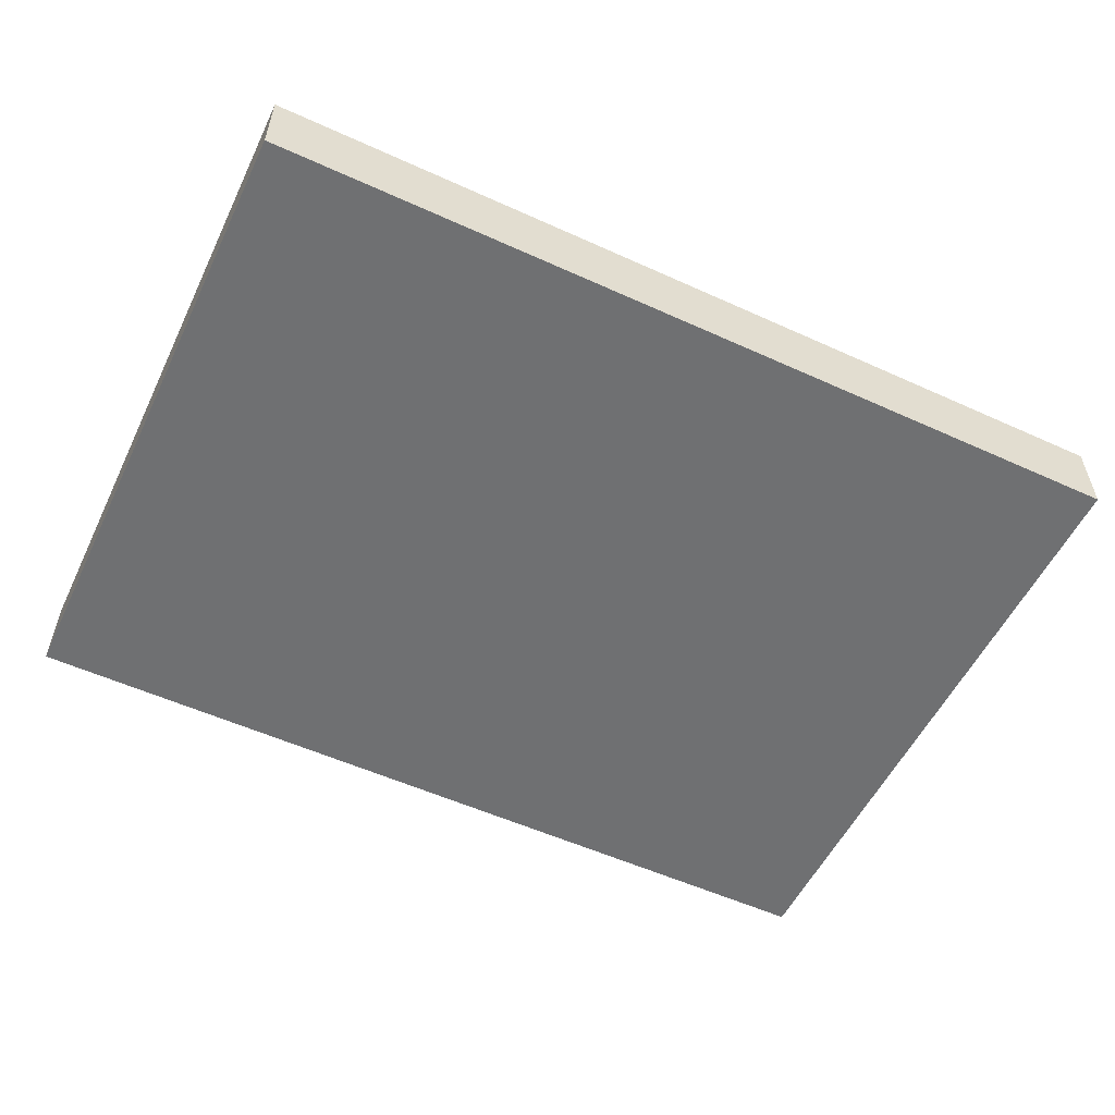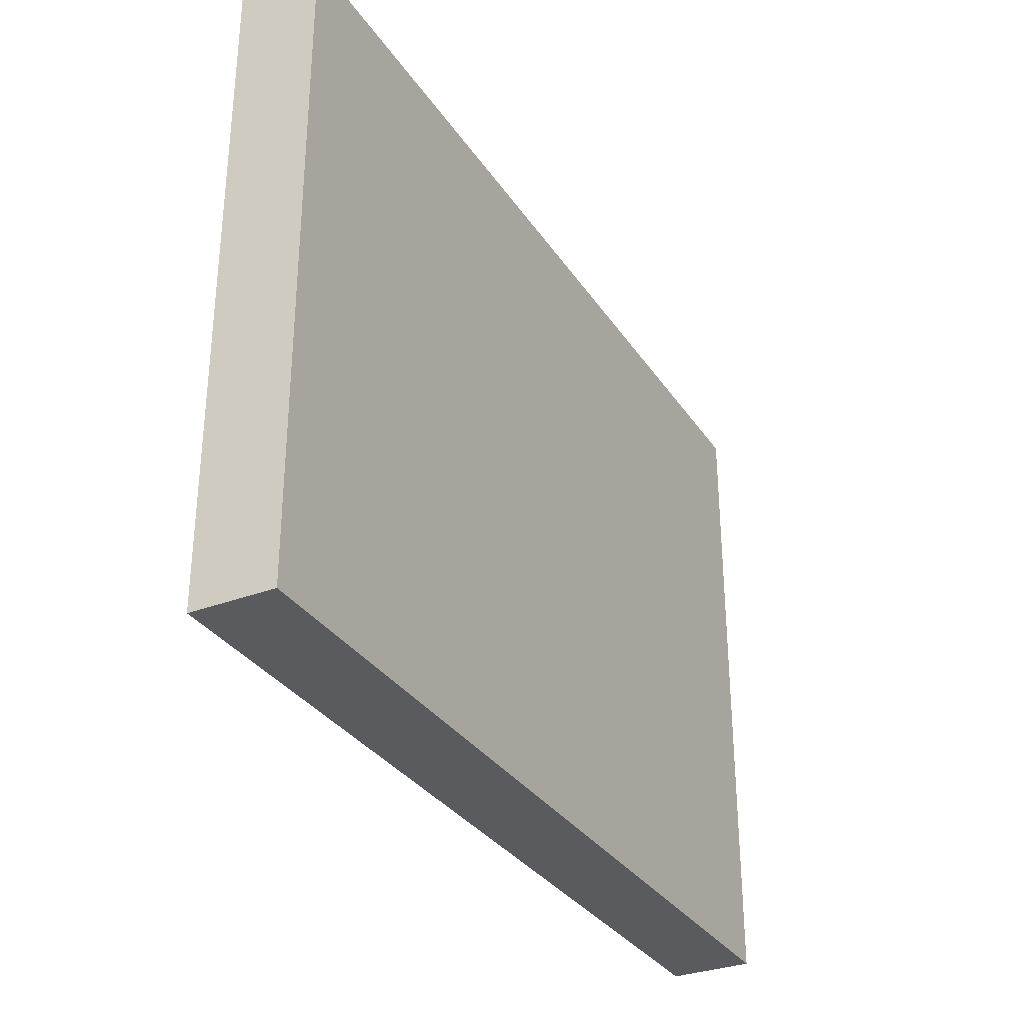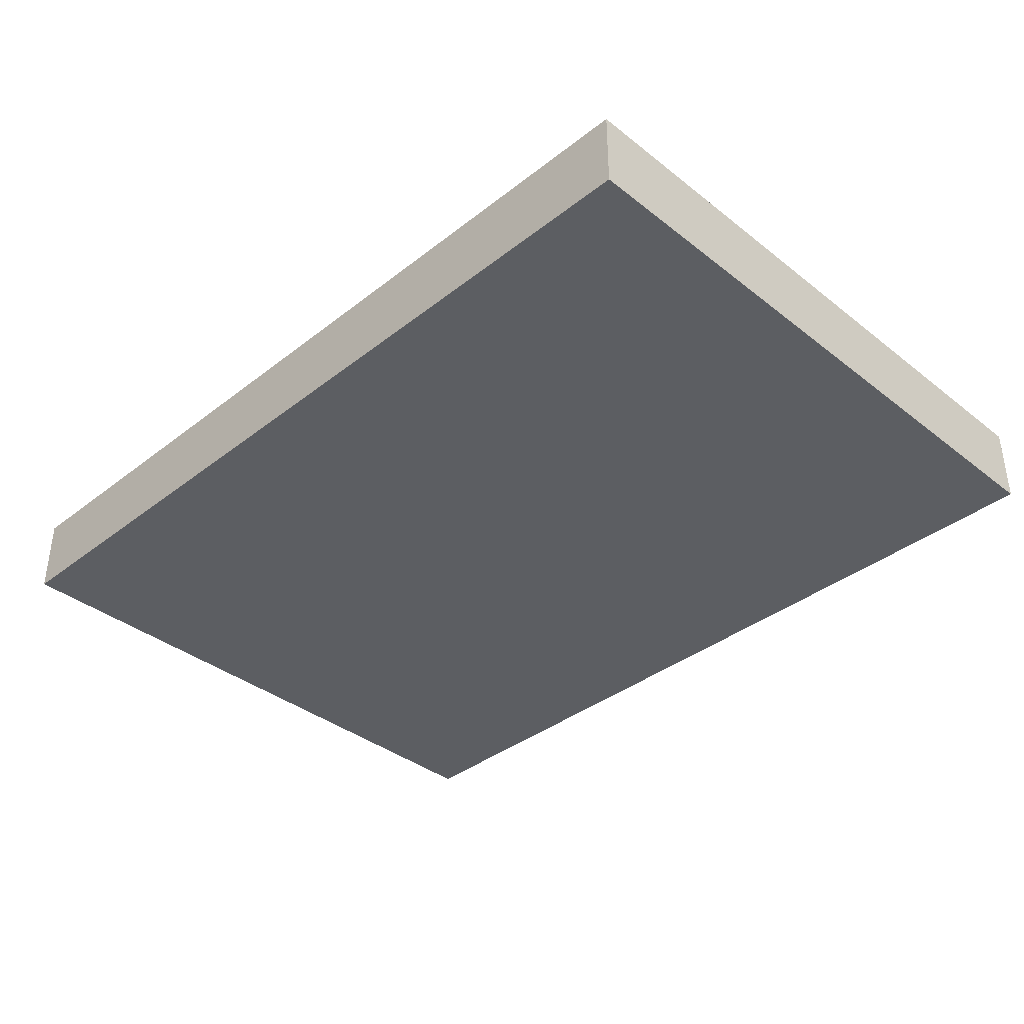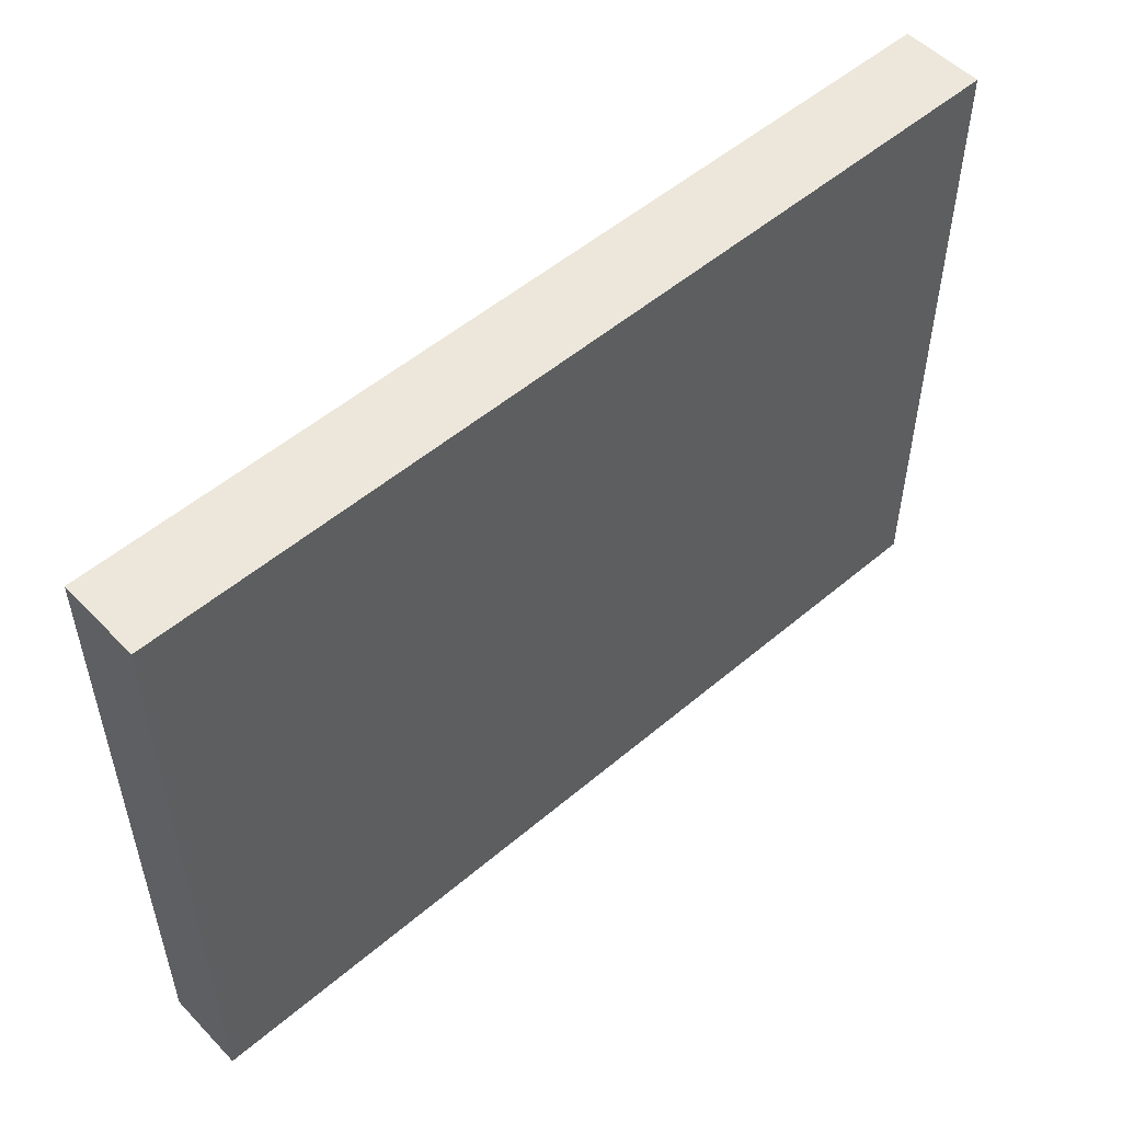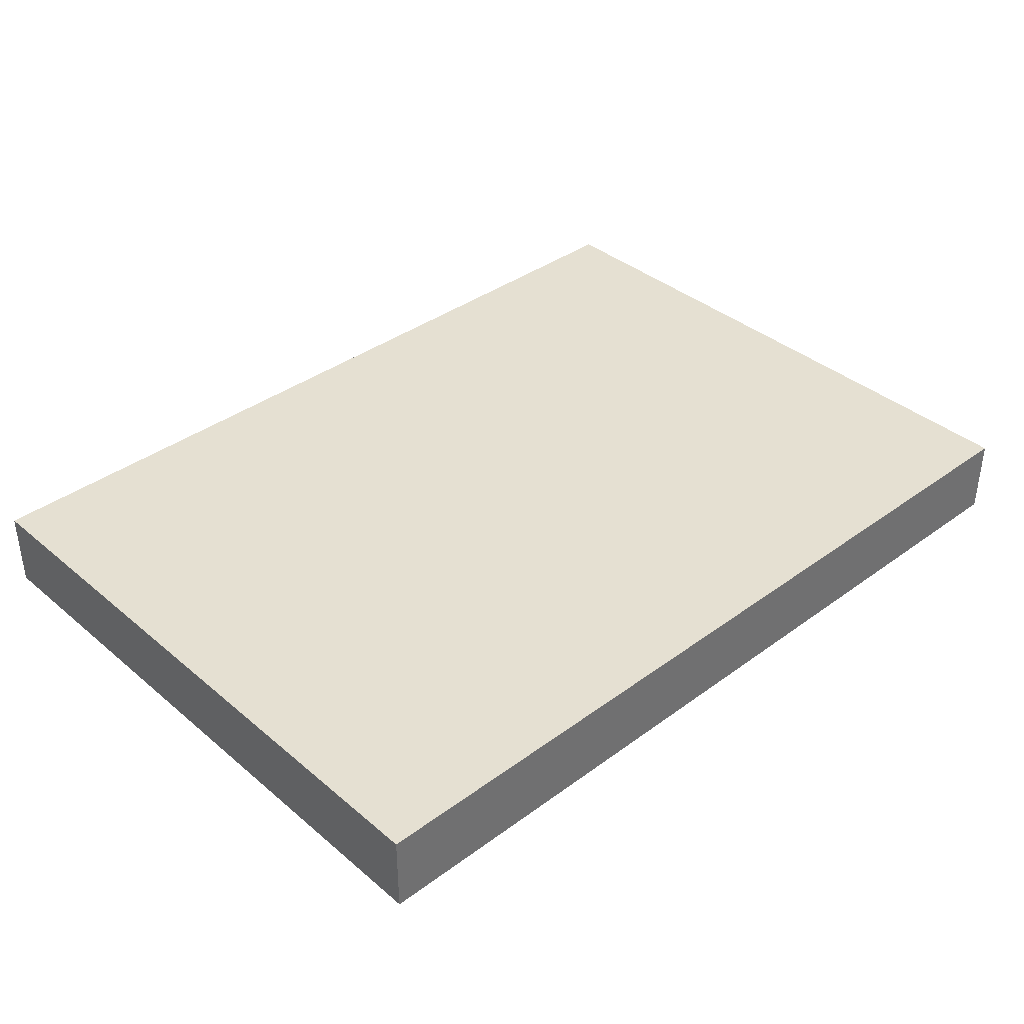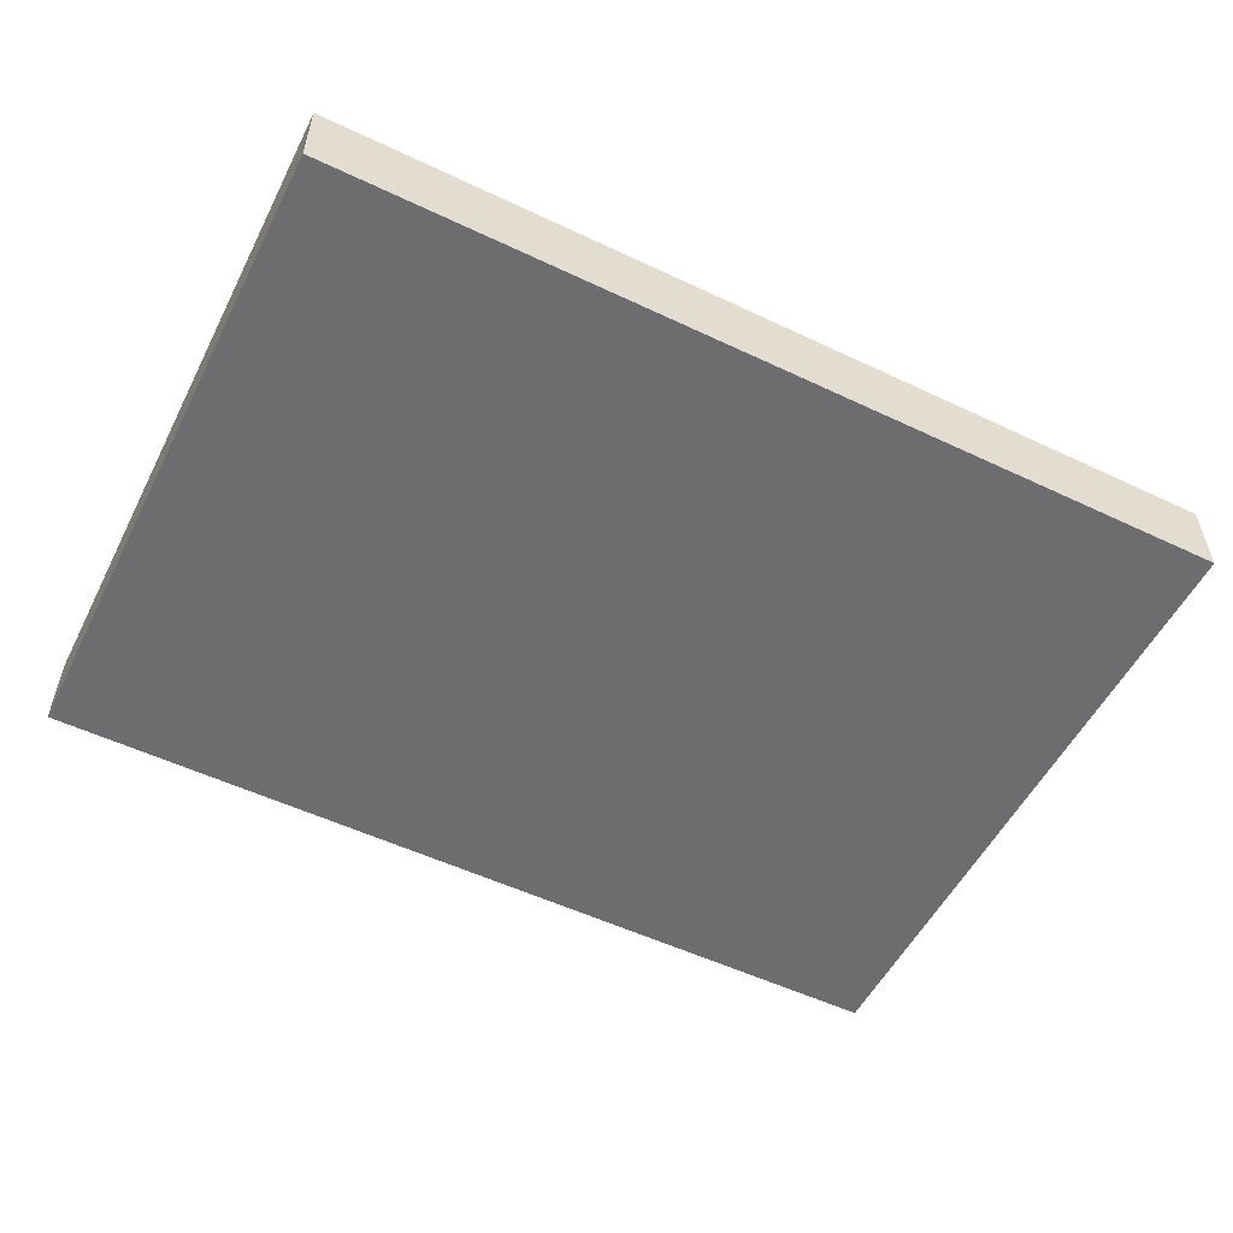
<metadata>
{"format":"obj","ext":"obj","renderer":"f3d","projection":"perspective","resolution":1024,"background":"white","views":[{"elev":-54.9,"azim":154.4,"up":"+Y"},{"elev":-32.0,"azim":-61.9,"up":"+Z"},{"elev":-37.4,"azim":-135.1,"up":"+Y"},{"elev":52.6,"azim":-42.4,"up":"+Z"},{"elev":37.7,"azim":136.9,"up":"+Y"},{"elev":-54.1,"azim":-26.7,"up":"+Y"}]}
</metadata>
<code>
v  2655 -177.2 -4388
v  2655 -177.2 -3159
v  964.5 -177.2 -3159
v  964.5 -177.2 -4388
v  2655 -23.48 -4388
v  964.5 -23.48 -4388
v  964.5 -23.48 -3159
v  2655 -23.48 -3159
g Box001
f 1 2 3 4
f 5 6 7 8
f 8 7 3 2
f 5 8 2 1
f 6 5 1 4
f 7 6 4 3

</code>
